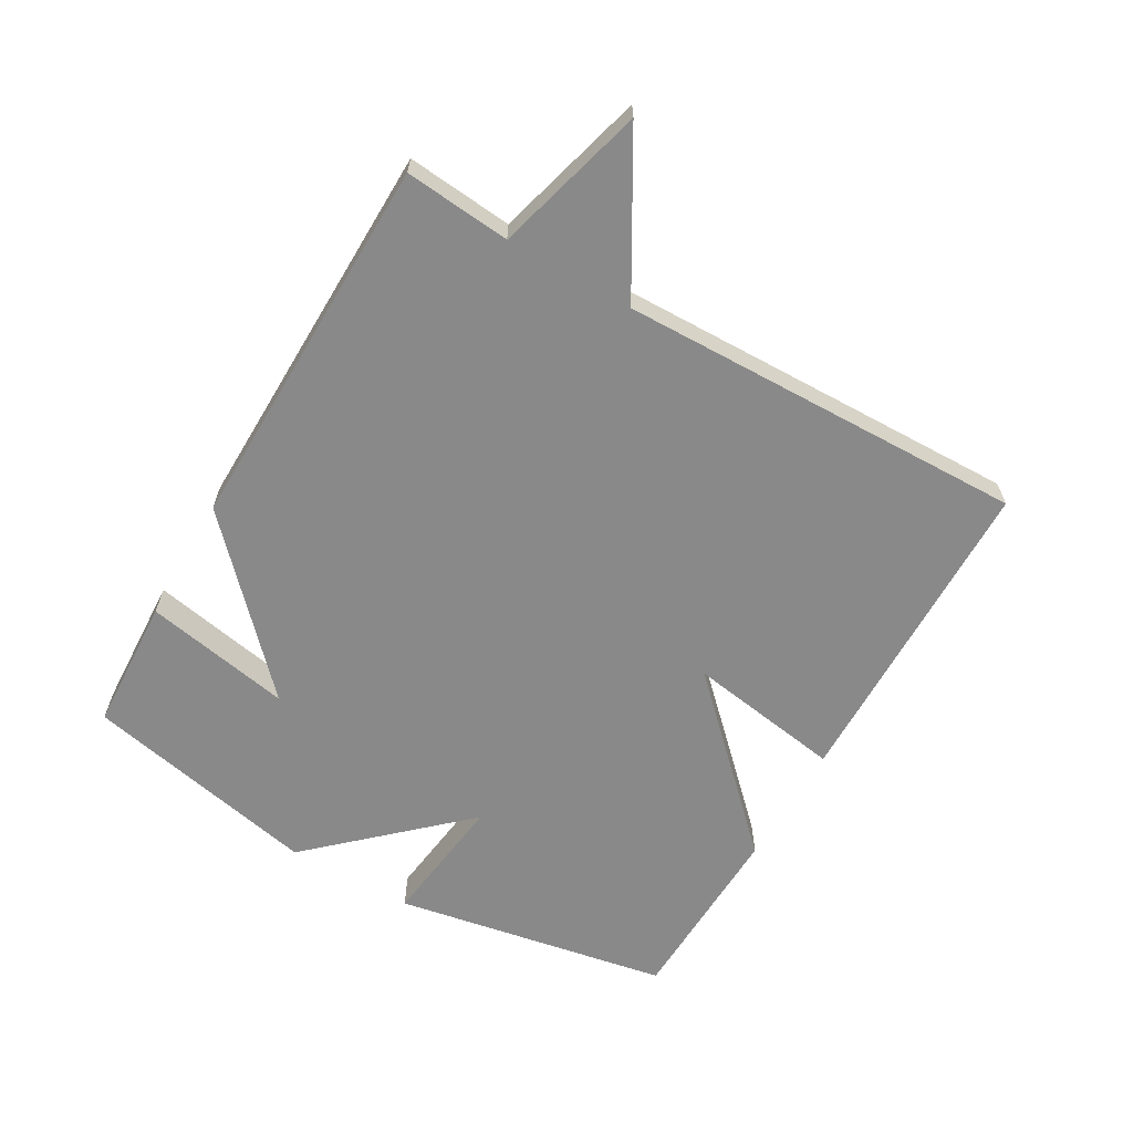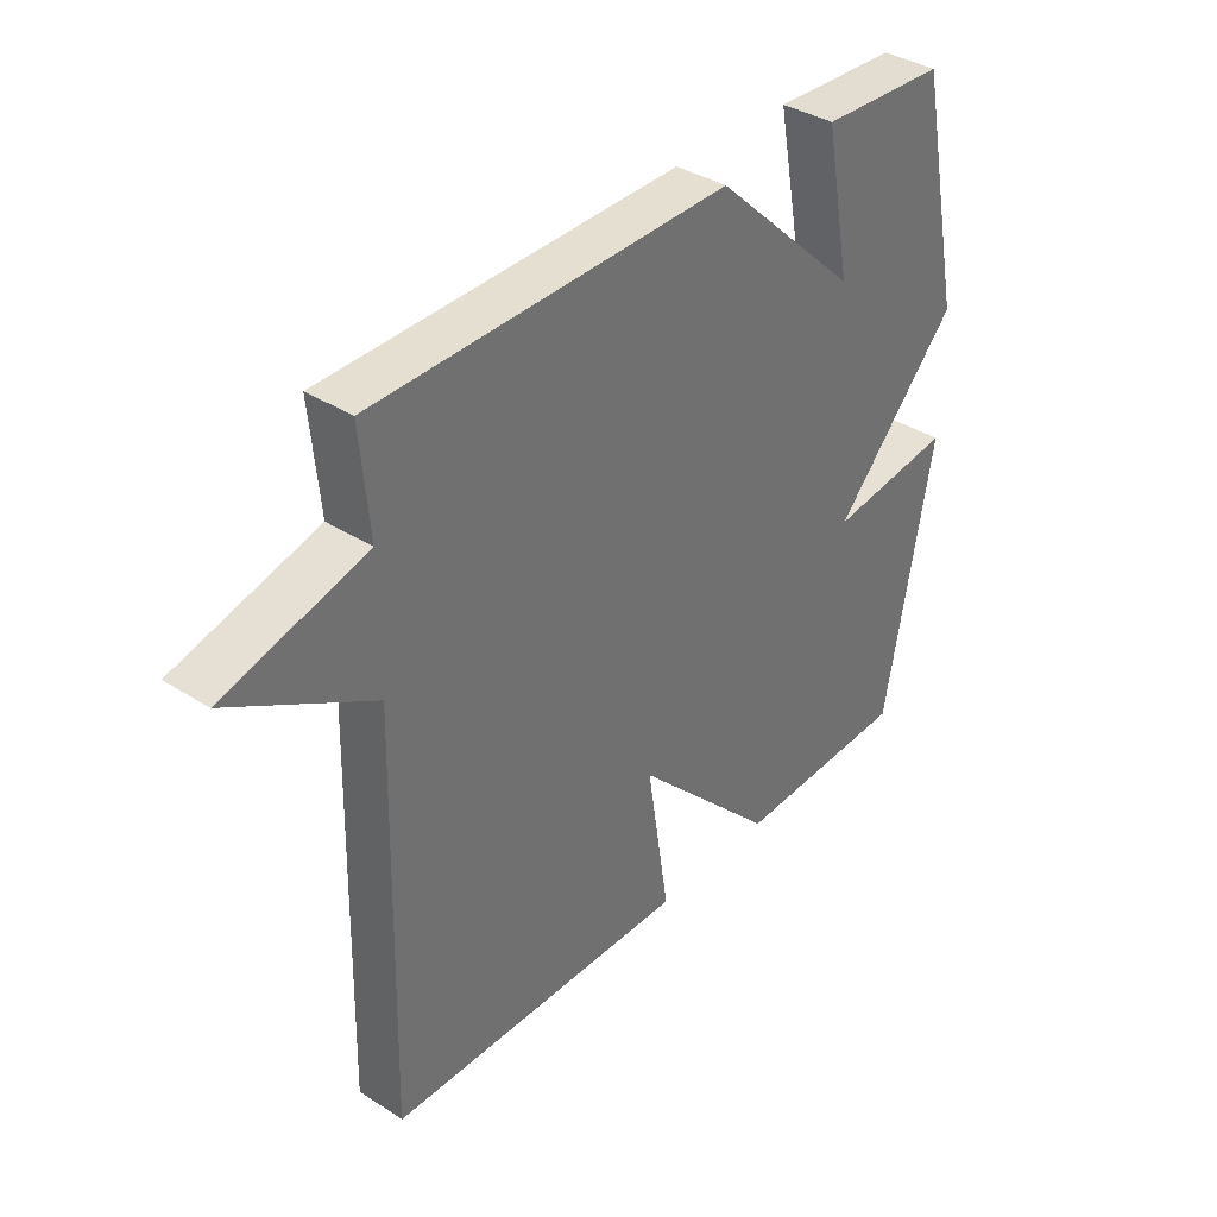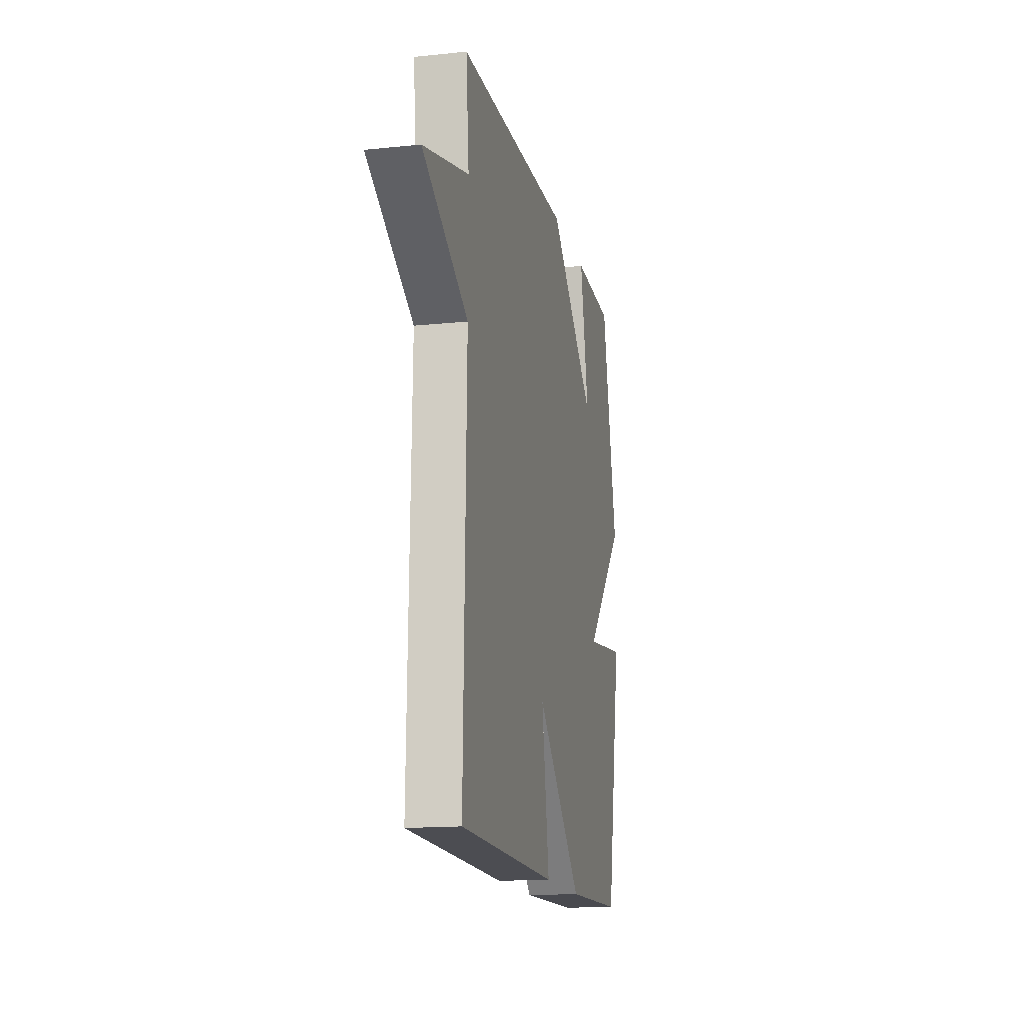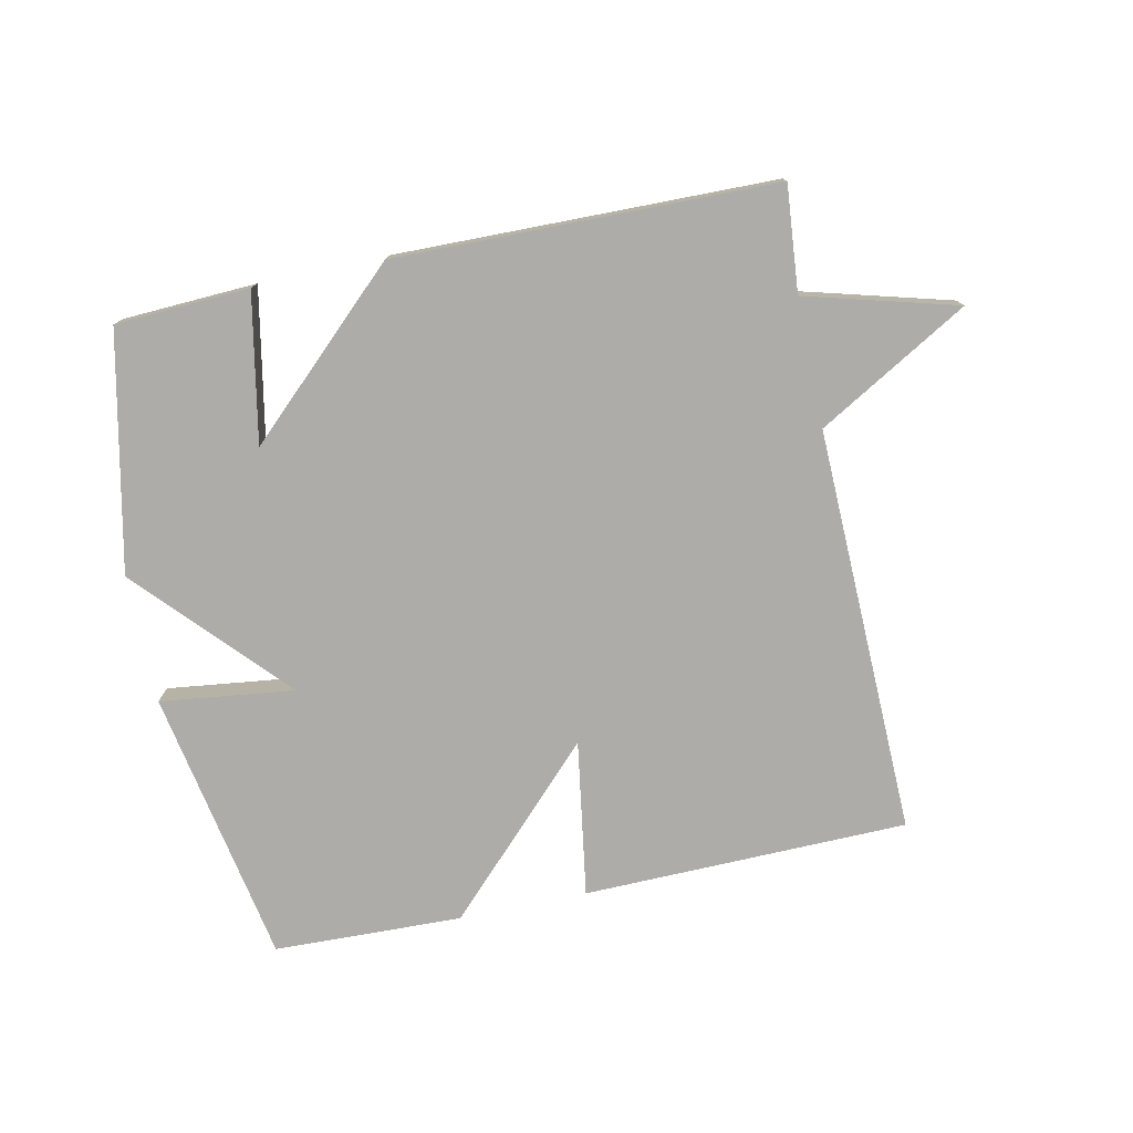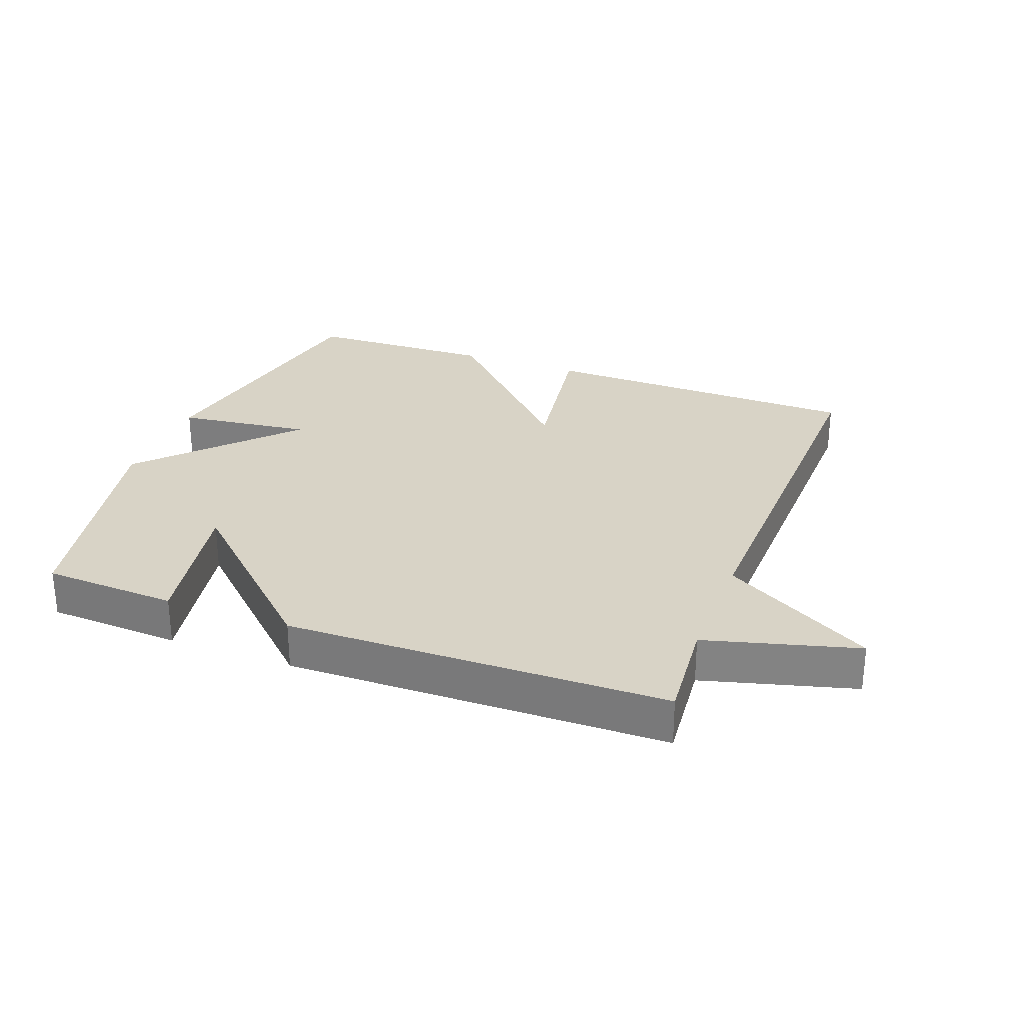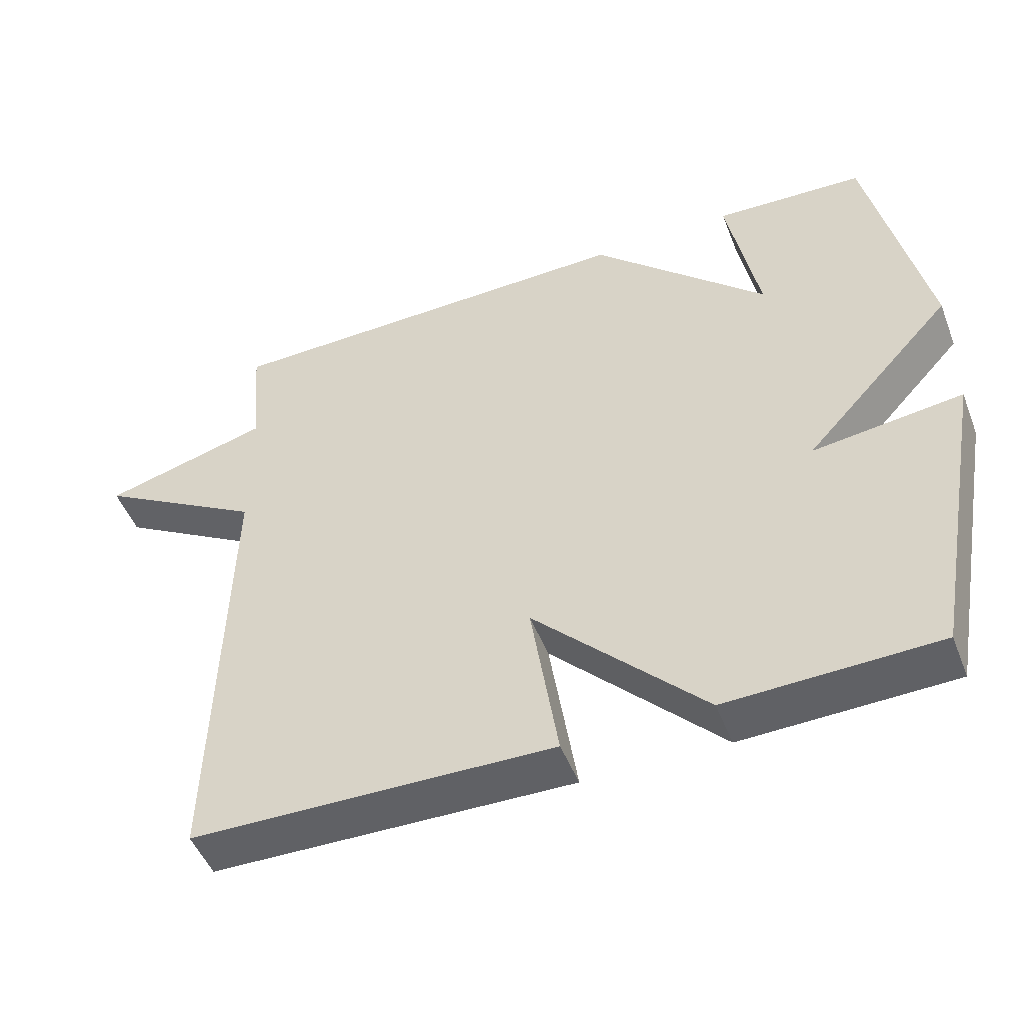
<metadata>
{"format":"obj","ext":"obj","renderer":"f3d","projection":"perspective","resolution":1024,"background":"white","views":[{"elev":-63.1,"azim":60.0,"up":"+Y"},{"elev":36.9,"azim":129.7,"up":"+Z"},{"elev":-15.4,"azim":102.5,"up":"+Z"},{"elev":-76.7,"azim":11.9,"up":"+Y"},{"elev":28.2,"azim":20.7,"up":"+Y"},{"elev":-49.2,"azim":-159.0,"up":"+Z"}]}
</metadata>
<code>
v 0.5 0.07 0.5
v 0.485 0.07 0.335
v 0.72 0.07 0.271
v 0.485 0.07 0.135
v 0.5 0.07 -0.5
v -0.006 0.07 -0.509
v 0.032 0.07 -0.266
v -0.206 0.07 -0.509
v -0.5 0.07 -0.5
v -0.579 0.07 -0.07
v -0.37 0.07 -0.096
v -0.579 0.07 0.13
v -0.5 0.07 0.5
v -0.291 0.07 0.51
v -0.335 0.07 0.28
v -0.091 0.07 0.51
v 0.5 0 0.5
v 0.485 0 0.335
v 0.72 0 0.271
v 0.485 0 0.135
v 0.5 0 -0.5
v -0.006 0 -0.509
v 0.032 0 -0.266
v -0.206 0 -0.509
v -0.5 0 -0.5
v -0.579 0 -0.07
v -0.37 0 -0.096
v -0.579 0 0.13
v -0.5 0 0.5
v -0.291 0 0.51
v -0.335 0 0.28
v -0.091 0 0.51
f 15 16 1 2
f 12 13 14 15
f 2 3 4
f 15 2 4
f 12 15 4
f 11 12 4
f 9 10 11
f 8 9 11
f 7 8 11
f 7 11 4
f 4 5 6 7
f 18 17 32 31
f 31 30 29 28
f 20 19 18
f 20 18 31
f 20 31 28
f 20 28 27
f 27 26 25
f 27 25 24
f 27 24 23
f 20 27 23
f 23 22 21 20
f 1 17 18 2
f 2 18 19 3
f 3 19 20 4
f 4 20 21 5
f 5 21 22 6
f 6 22 23 7
f 7 23 24 8
f 8 24 25 9
f 9 25 26 10
f 10 26 27 11
f 11 27 28 12
f 12 28 29 13
f 13 29 30 14
f 14 30 31 15
f 15 31 32 16
f 16 32 17 1

</code>
